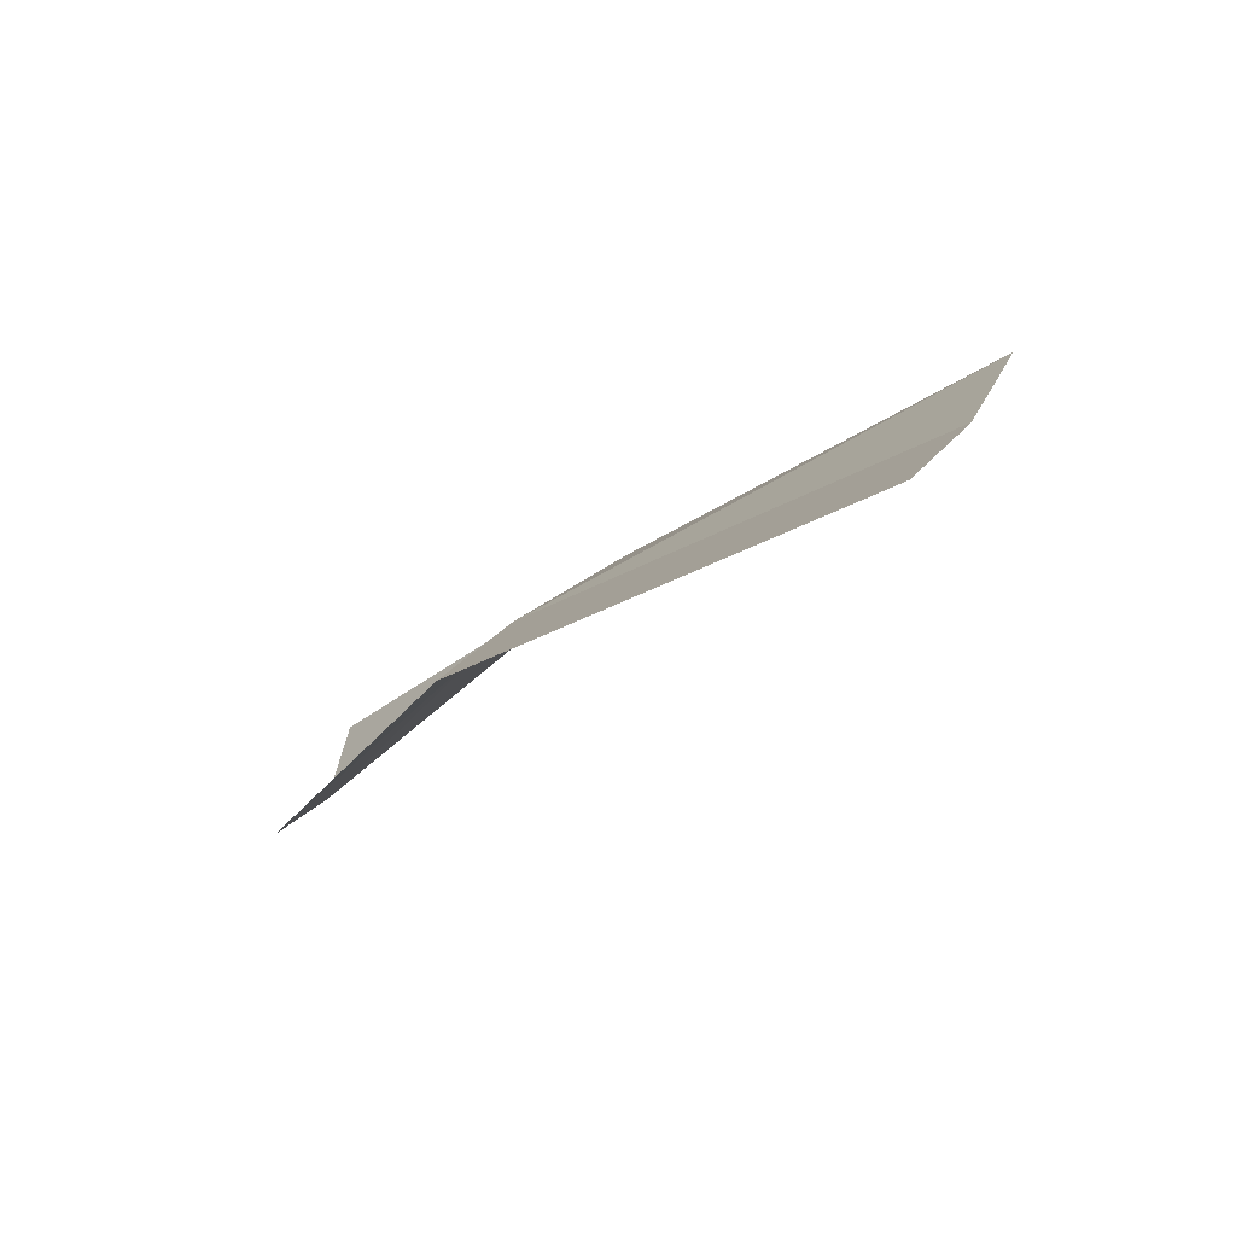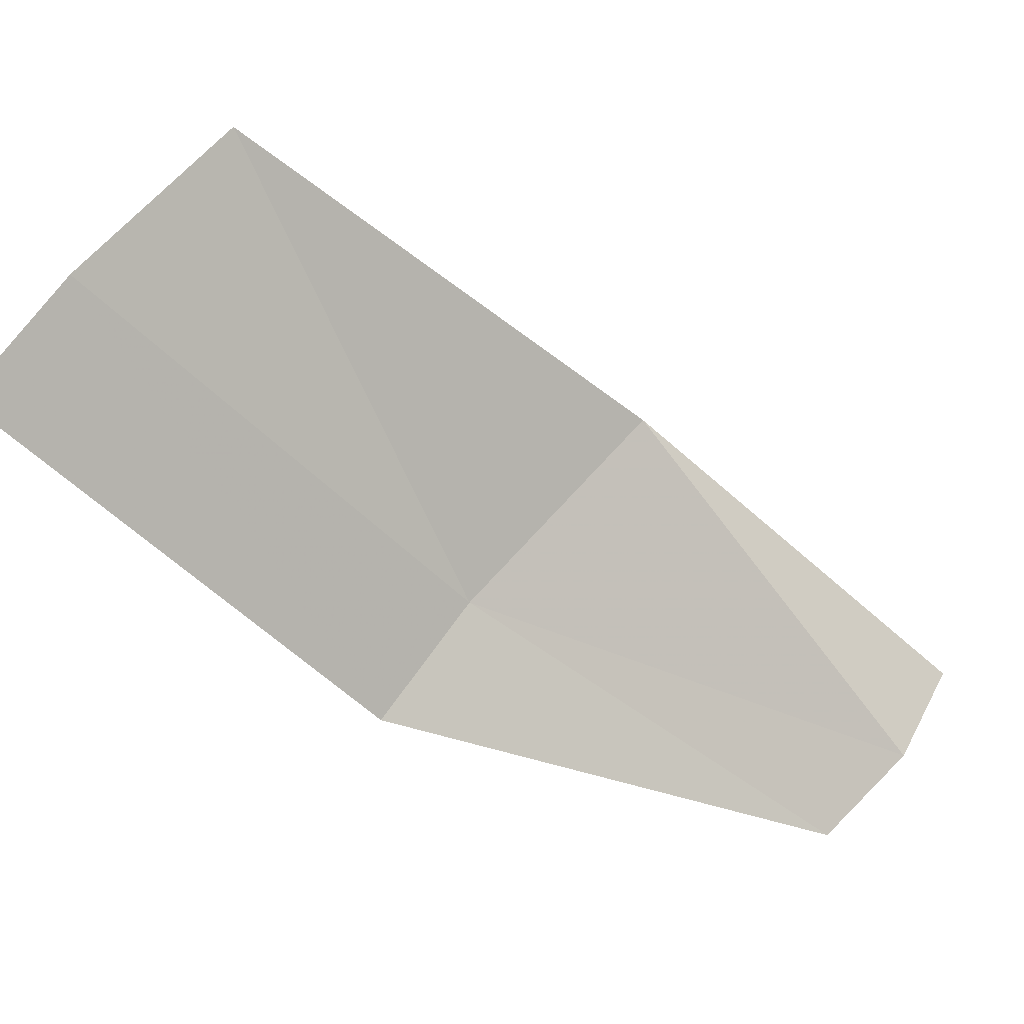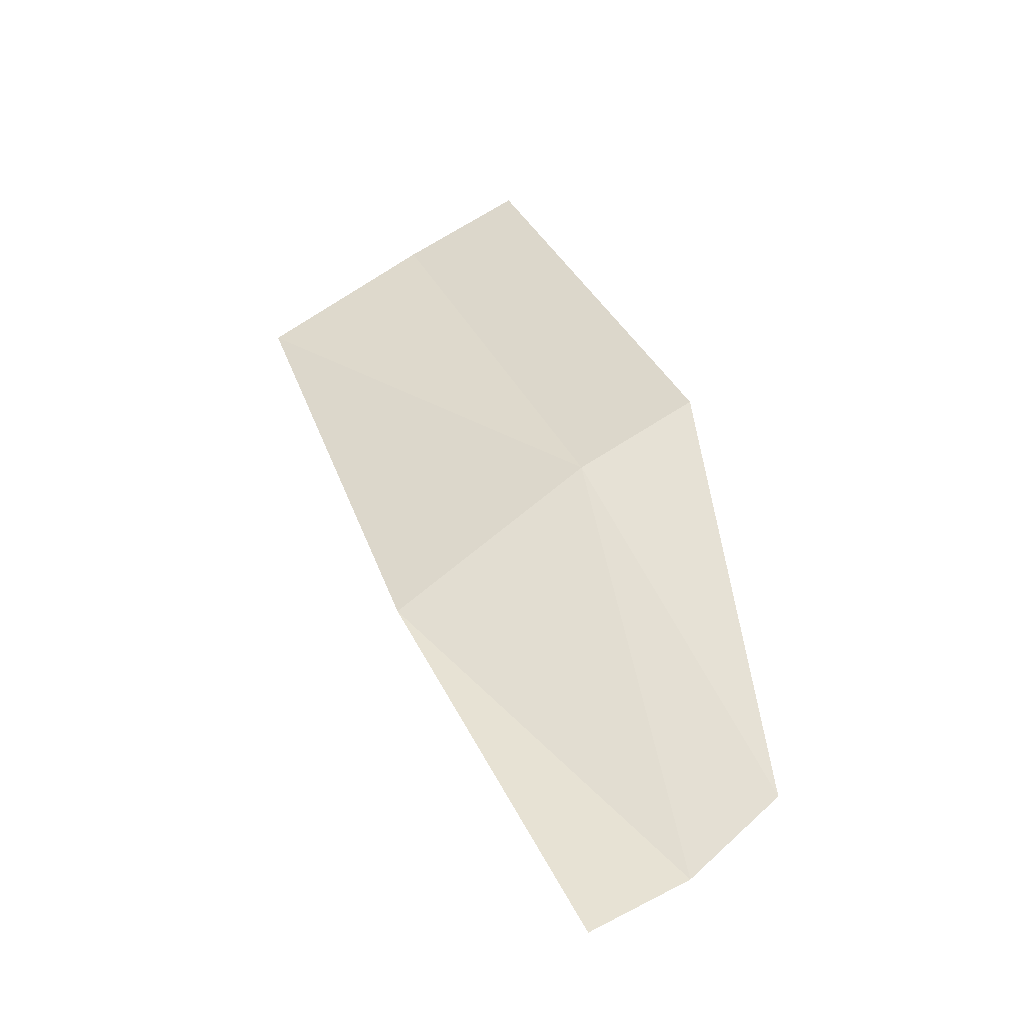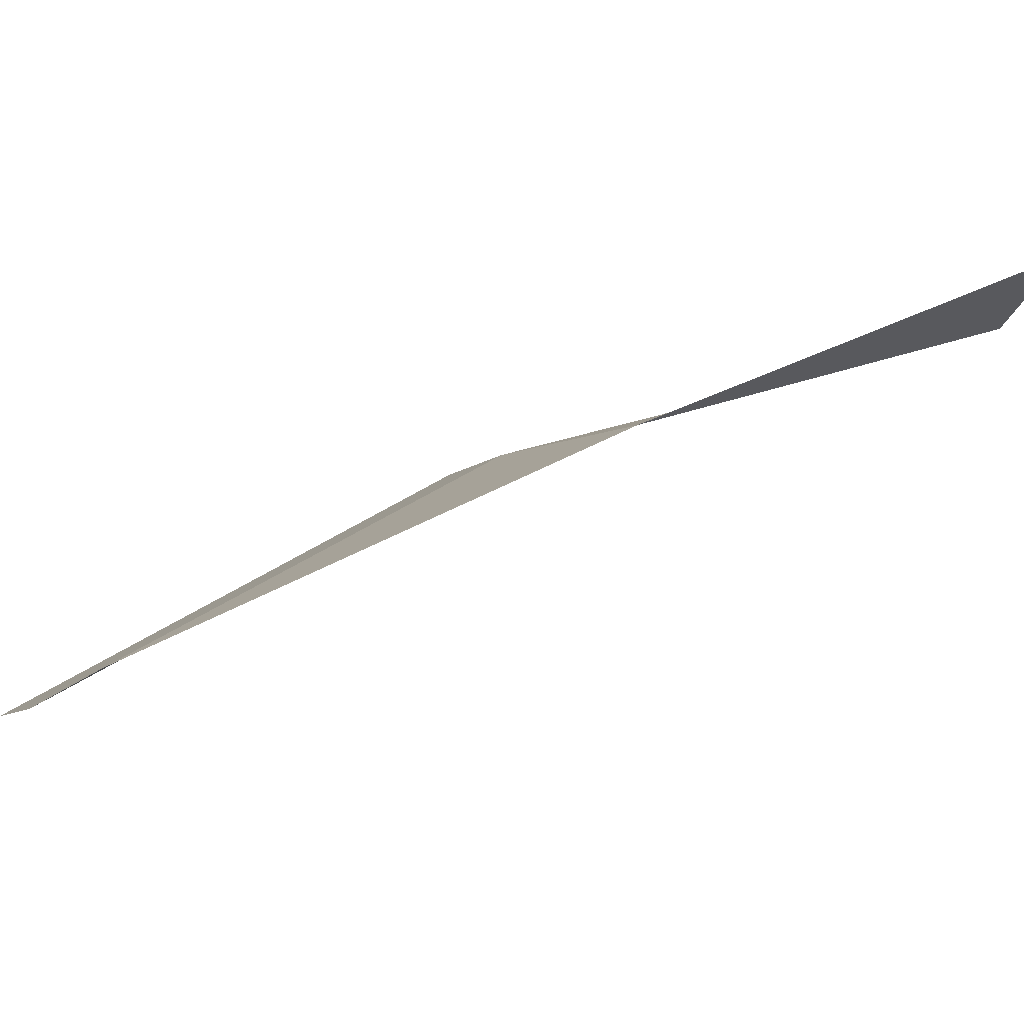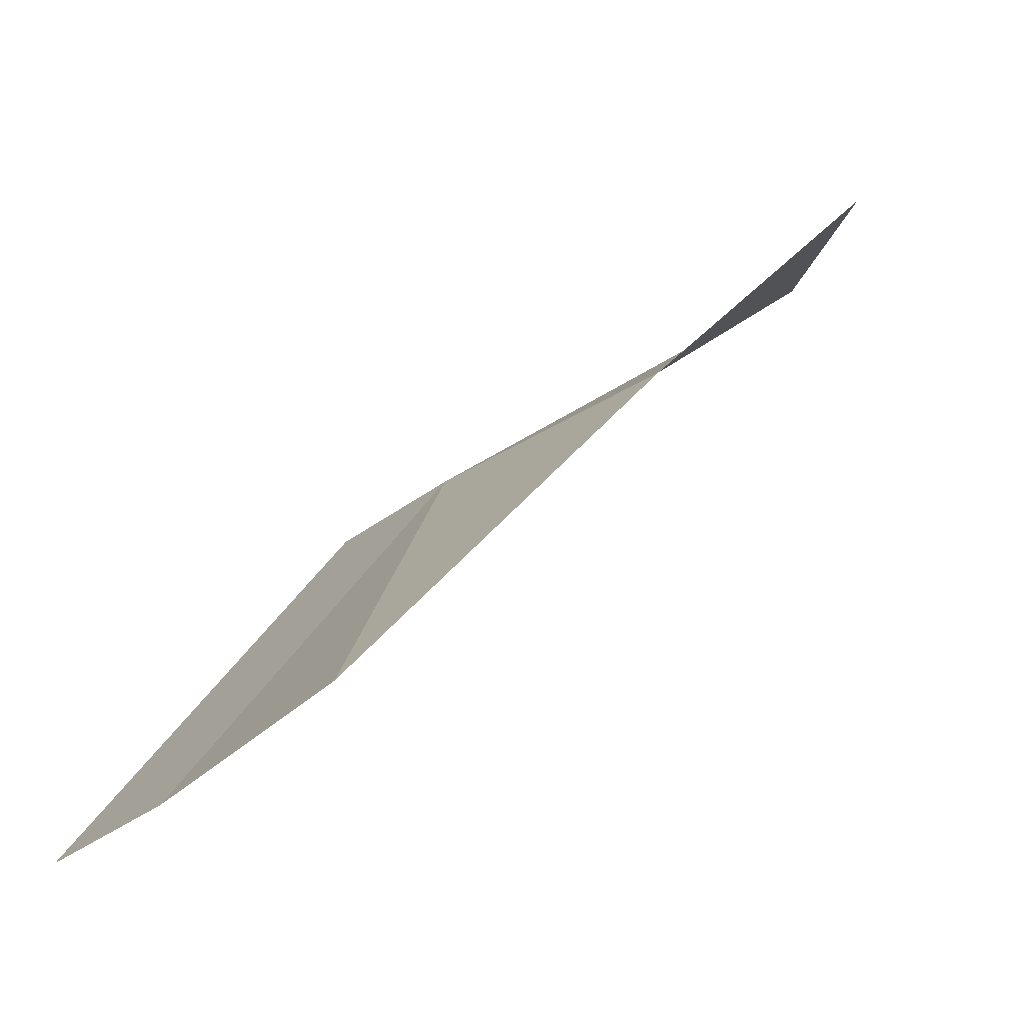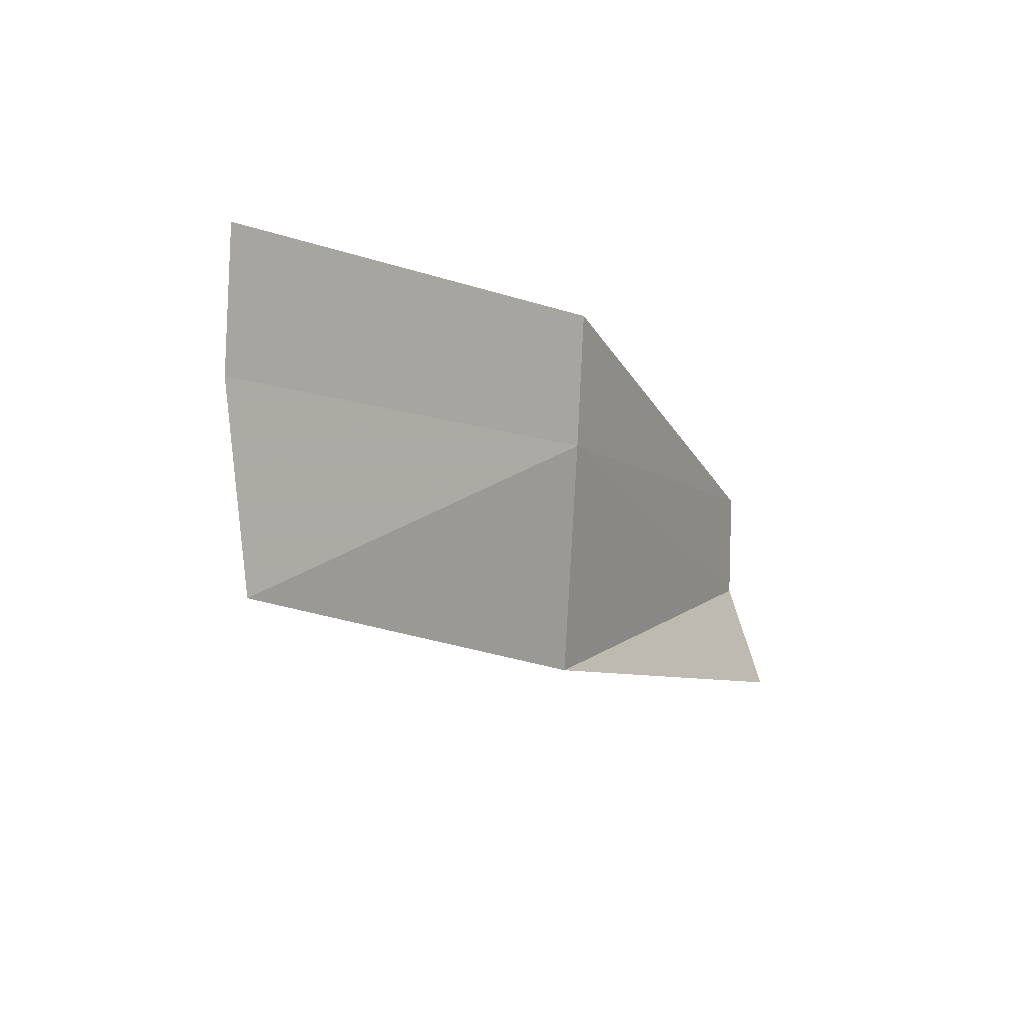
<metadata>
{"format":"obj","ext":"obj","renderer":"f3d","projection":"perspective","resolution":1024,"background":"white","views":[{"elev":59.9,"azim":-15.1,"up":"+Z"},{"elev":-66.7,"azim":86.9,"up":"+Y"},{"elev":-13.1,"azim":-142.0,"up":"+Z"},{"elev":31.9,"azim":104.4,"up":"+Y"},{"elev":20.5,"azim":71.2,"up":"+Y"},{"elev":59.9,"azim":137.6,"up":"+Z"}]}
</metadata>
<code>
g Learn_10_0x46725B4_2
v -52.9 13.77 278.4
v -53.93 15.49 279.6
v -35.9 14.18 263.4
v -42.17 12.19 268.3
v -44.23 9.376 270.8
v -46.01 7.635 272.5
v -48.21 7.635 274.4
v -49.99 9.376 276
v -58.16 14.72 269.4
v -59.53 17.77 270.6
v -43.11 15.84 256
v -48.49 14.72 260.2
v -51.43 11.9 263.5
v -53.21 10.16 265.1
v -55.41 10.16 267.1
v -57.19 11.9 268.7
v -61.81 16.11 259
v -62.94 17.2 260
v -49.12 17.47 247.6
v -54.58 16.11 253.1
v -55.47 13.93 254.1
v -56.7 12.58 255.8
f 13 4 12
f 5 4 13
f 14 5 13
f 6 5 14
f 21 12 20
f 13 12 21
f 22 13 21
f 14 13 22

</code>
